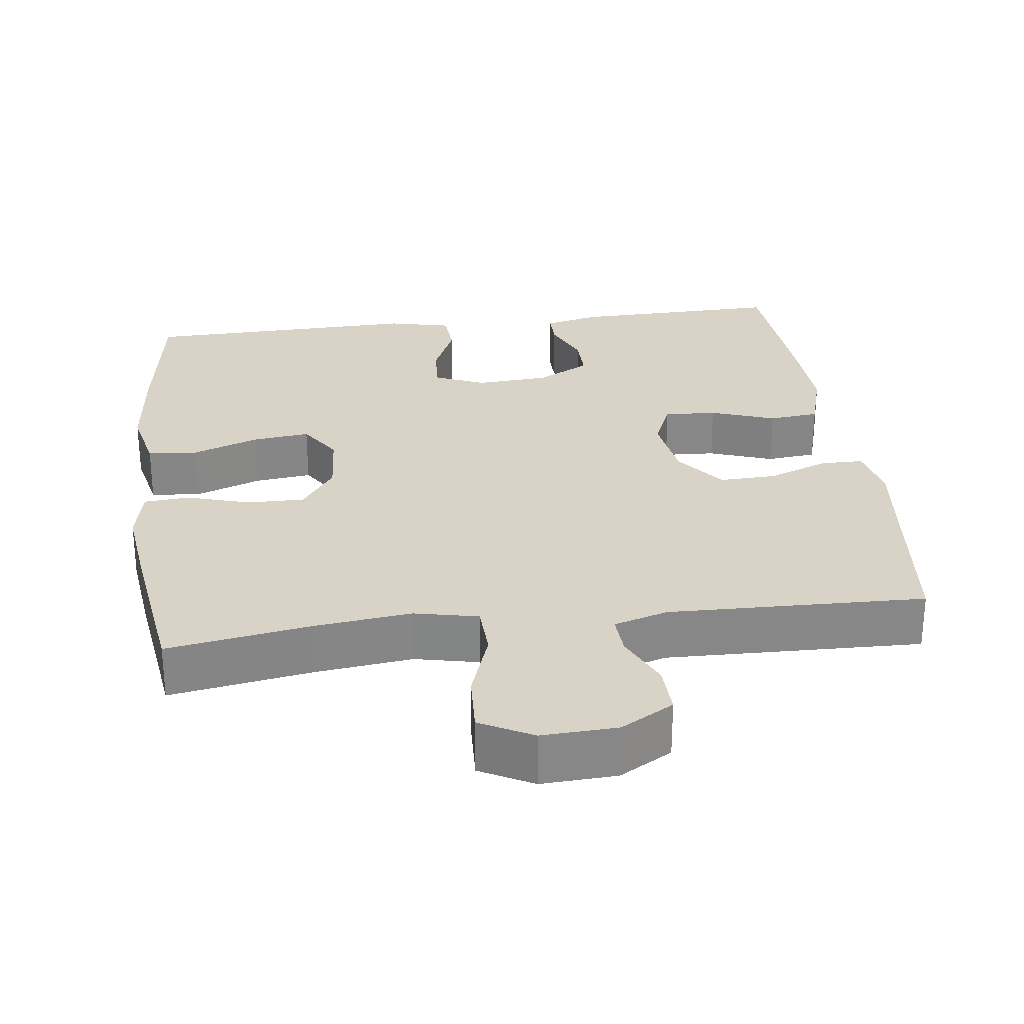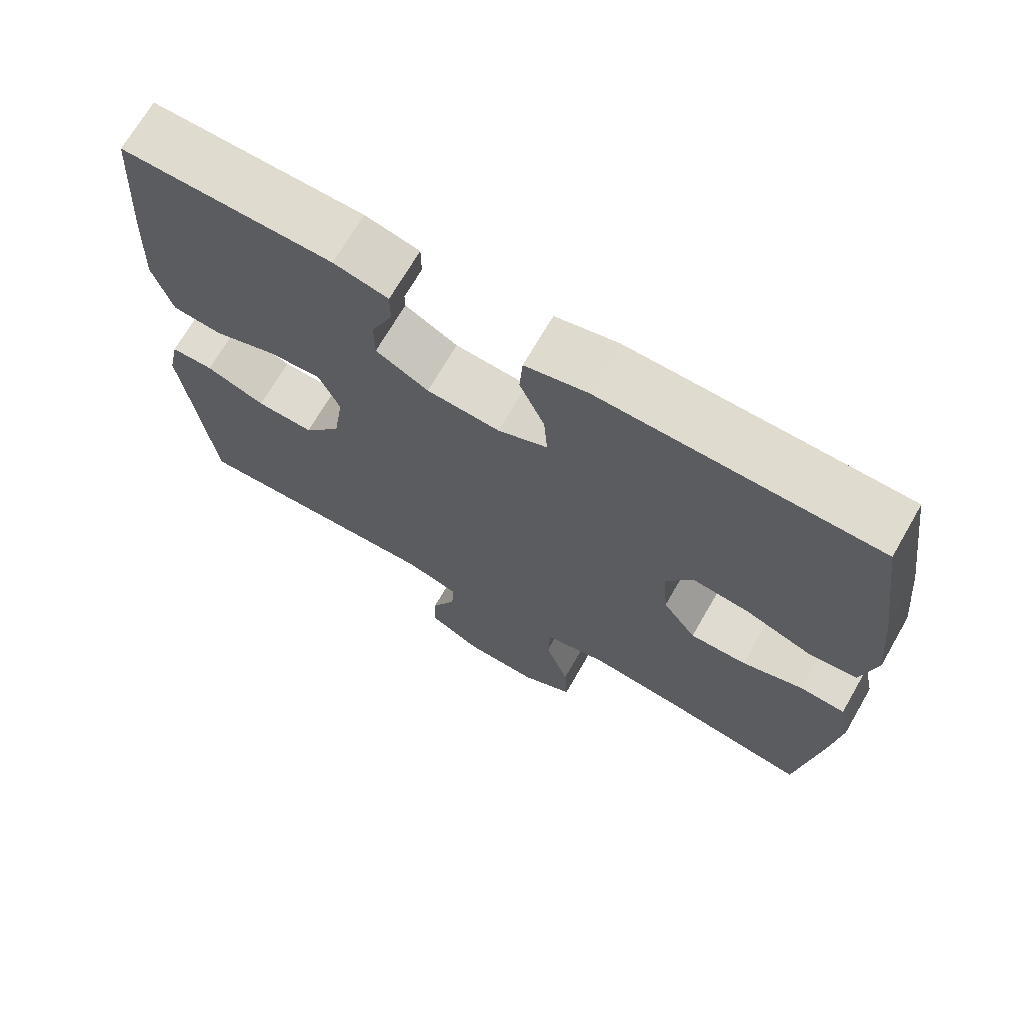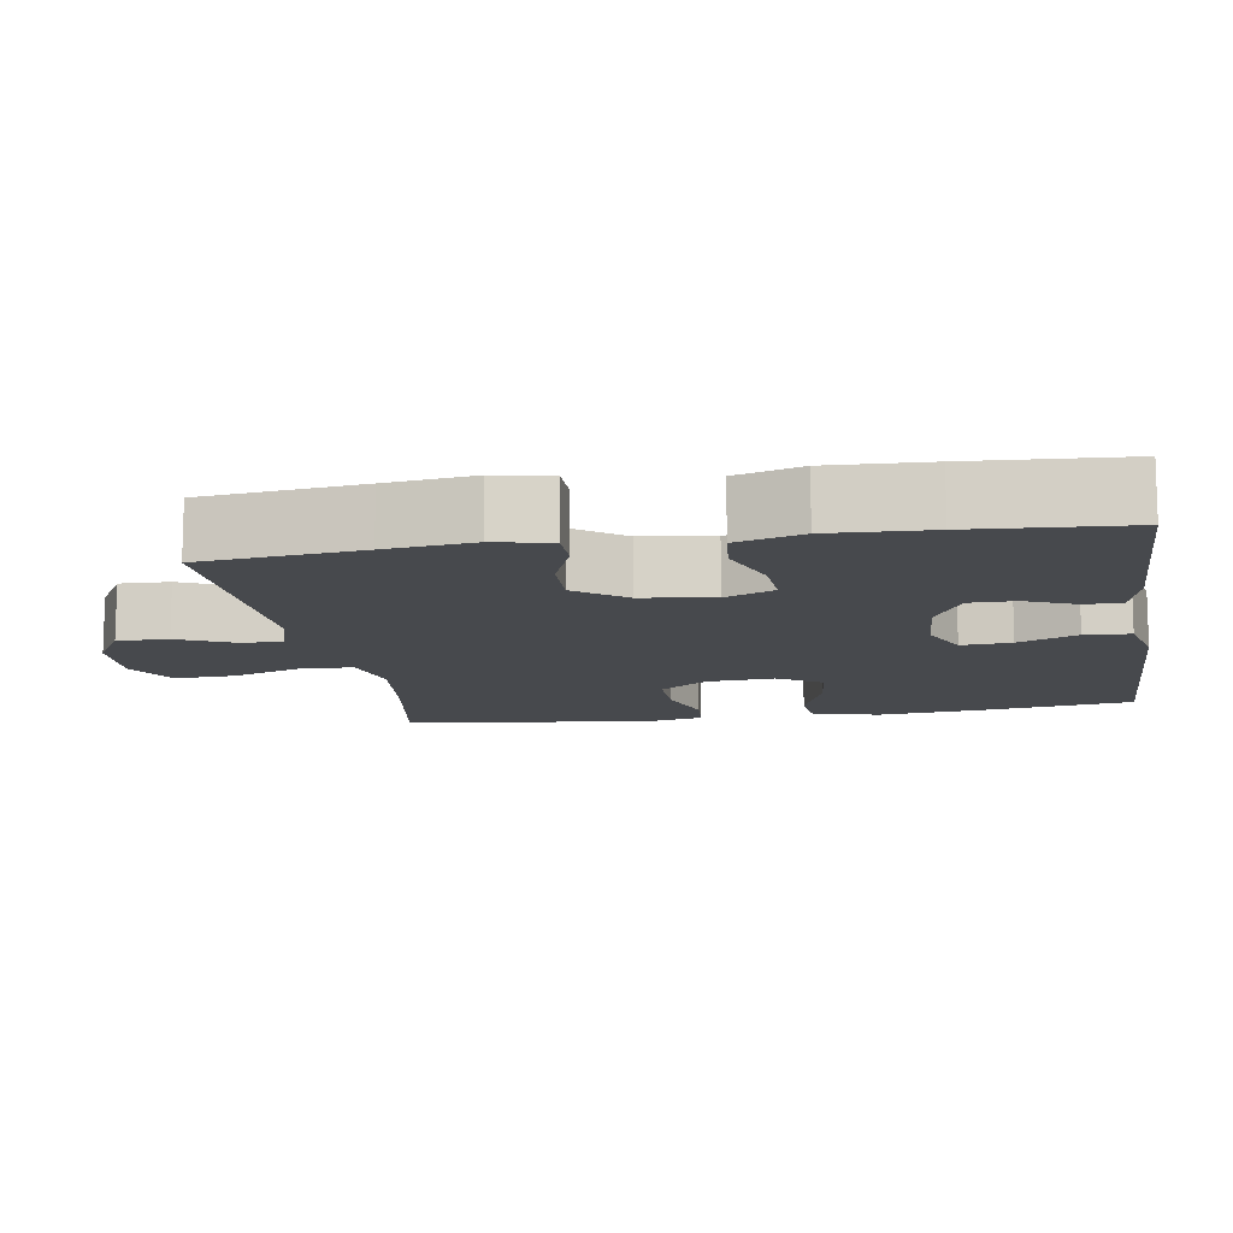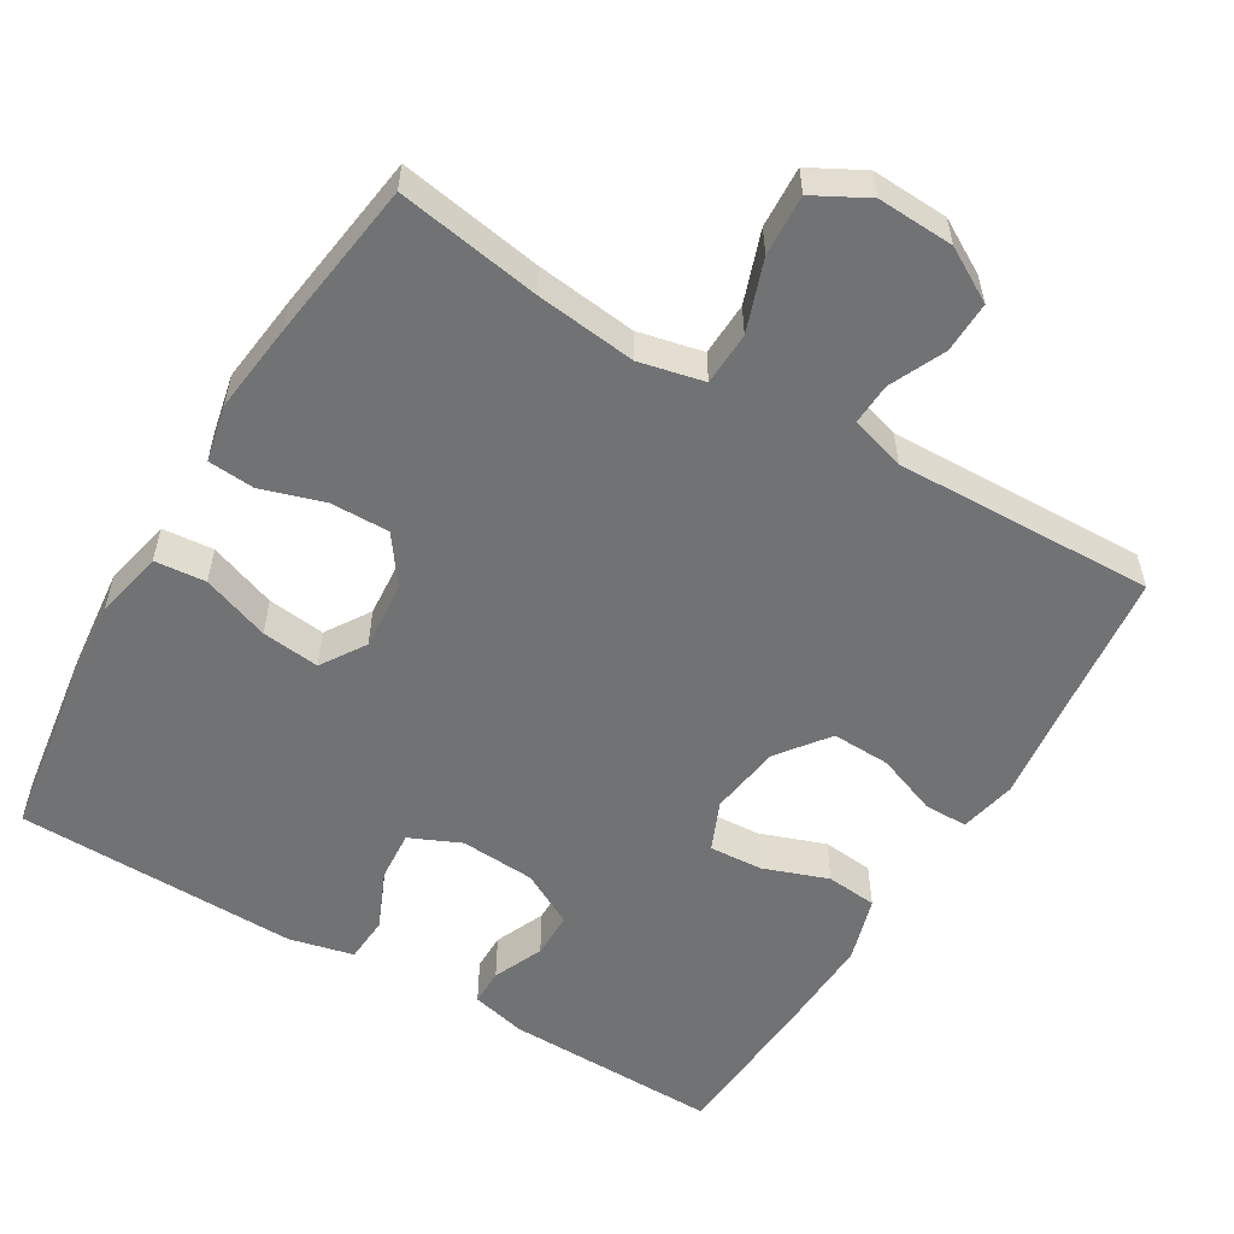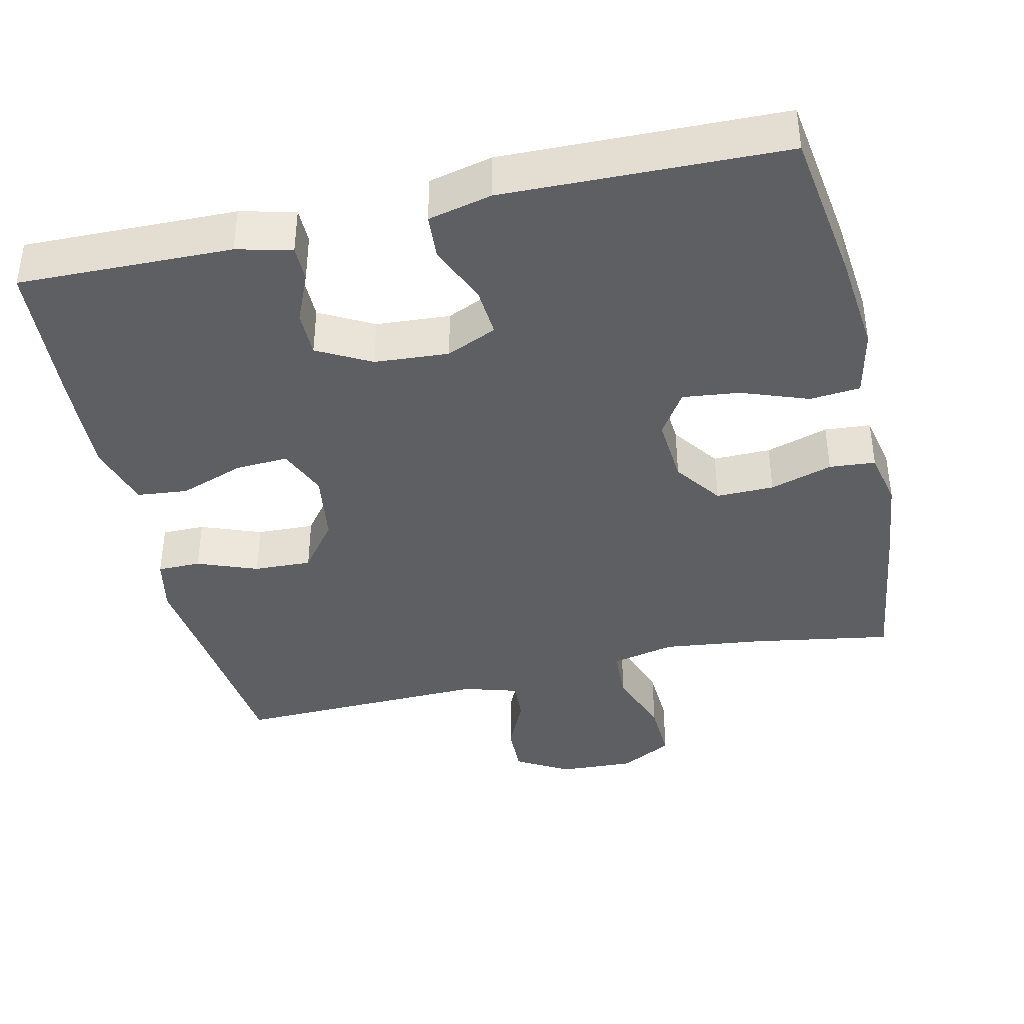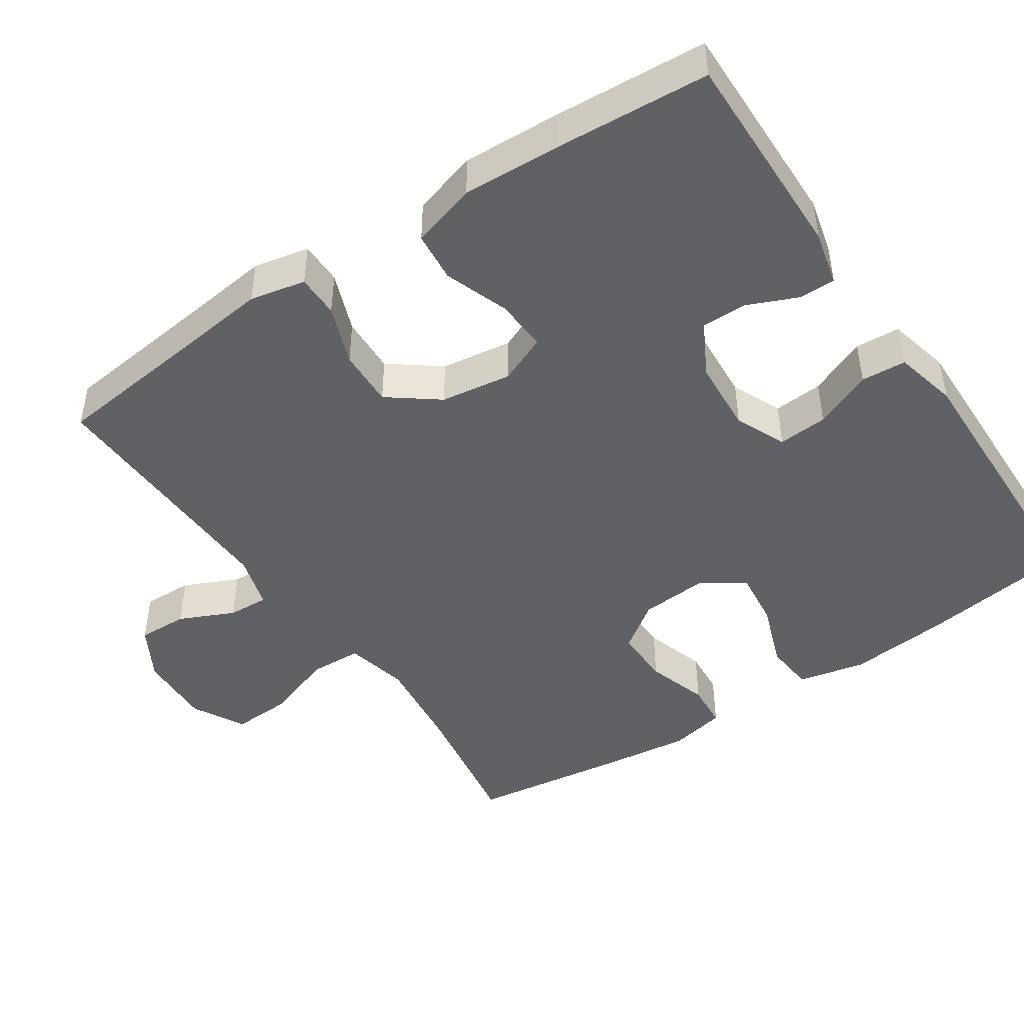
<metadata>
{"format":"obj","ext":"obj","renderer":"f3d","projection":"perspective","resolution":1024,"background":"white","views":[{"elev":28.0,"azim":172.7,"up":"+Y"},{"elev":70.0,"azim":30.0,"up":"+Z"},{"elev":-12.0,"azim":-80.6,"up":"+Y"},{"elev":-55.5,"azim":149.3,"up":"+Y"},{"elev":-39.9,"azim":12.9,"up":"+Y"},{"elev":-45.8,"azim":-56.0,"up":"+Y"}]}
</metadata>
<code>
v 0.5 0.07 0.5
v 0.53 0.07 0.293
v 0.544 0.07 0.156
v 0.524 0.07 0.065
v 0.456 0.07 0.059
v 0.366 0.07 0.092
v 0.289 0.07 0.101
v 0.251 0.07 0.042
v 0.258 0.07 -0.049
v 0.304 0.07 -0.113
v 0.382 0.07 -0.112
v 0.466 0.07 -0.086
v 0.528 0.07 -0.091
v 0.544 0.07 -0.167
v 0.53 0.07 -0.284
v 0.5 0.07 -0.5
v 0.309 0.07 -0.468
v 0.176 0.07 -0.452
v 0.09 0.07 -0.471
v 0.087 0.07 -0.542
v 0.12 0.07 -0.637
v 0.124 0.07 -0.718
v 0.053 0.07 -0.756
v -0.049 0.07 -0.751
v -0.12 0.07 -0.71
v -0.118 0.07 -0.642
v -0.084 0.07 -0.568
v -0.081 0.07 -0.513
v -0.154 0.07 -0.491
v -0.272 0.07 -0.494
v -0.5 0.07 -0.5
v -0.524 0.07 -0.287
v -0.538 0.07 -0.17
v -0.522 0.07 -0.095
v -0.464 0.07 -0.095
v -0.383 0.07 -0.126
v -0.305 0.07 -0.129
v -0.254 0.07 -0.062
v -0.24 0.07 0.034
v -0.268 0.07 0.1
v -0.339 0.07 0.096
v -0.426 0.07 0.065
v -0.494 0.07 0.072
v -0.52 0.07 0.16
v -0.514 0.07 0.294
v -0.5 0.07 0.5
v -0.213 0.07 0.494
v -0.139 0.07 0.476
v -0.139 0.07 0.427
v -0.168 0.07 0.36
v -0.168 0.07 0.298
v -0.096 0.07 0.259
v 0.004 0.07 0.252
v 0.072 0.07 0.282
v 0.067 0.07 0.349
v 0.033 0.07 0.428
v 0.037 0.07 0.489
v 0.123 0.07 0.509
v 0.5 0 0.5
v 0.53 0 0.293
v 0.544 0 0.156
v 0.524 0 0.065
v 0.456 0 0.059
v 0.366 0 0.092
v 0.289 0 0.101
v 0.251 0 0.042
v 0.258 0 -0.049
v 0.304 0 -0.113
v 0.382 0 -0.112
v 0.466 0 -0.086
v 0.528 0 -0.091
v 0.544 0 -0.167
v 0.53 0 -0.284
v 0.5 0 -0.5
v 0.309 0 -0.468
v 0.176 0 -0.452
v 0.09 0 -0.471
v 0.087 0 -0.542
v 0.12 0 -0.637
v 0.124 0 -0.718
v 0.053 0 -0.756
v -0.049 0 -0.751
v -0.12 0 -0.71
v -0.118 0 -0.642
v -0.084 0 -0.568
v -0.081 0 -0.513
v -0.154 0 -0.491
v -0.272 0 -0.494
v -0.5 0 -0.5
v -0.524 0 -0.287
v -0.538 0 -0.17
v -0.522 0 -0.095
v -0.464 0 -0.095
v -0.383 0 -0.126
v -0.305 0 -0.129
v -0.254 0 -0.062
v -0.24 0 0.034
v -0.268 0 0.1
v -0.339 0 0.096
v -0.426 0 0.065
v -0.494 0 0.072
v -0.52 0 0.16
v -0.514 0 0.294
v -0.5 0 0.5
v -0.213 0 0.494
v -0.139 0 0.476
v -0.139 0 0.427
v -0.168 0 0.36
v -0.168 0 0.298
v -0.096 0 0.259
v 0.004 0 0.252
v 0.072 0 0.282
v 0.067 0 0.349
v 0.033 0 0.428
v 0.037 0 0.489
v 0.123 0 0.509
f 4 5 6
f 3 4 6
f 2 3 6
f 1 2 6
f 58 1 6
f 57 58 6
f 56 57 6
f 55 56 6
f 54 55 6 7
f 53 54 7 8
f 52 53 8 9
f 51 52 9 10
f 48 49 50
f 47 48 50
f 46 47 50
f 45 46 50
f 44 45 50
f 43 44 50
f 42 43 50
f 41 42 50
f 40 41 50 51
f 39 40 51 10
f 34 35 36
f 33 34 36
f 32 33 36
f 32 36 37
f 31 32 37
f 30 31 37
f 29 30 37 38
f 25 26 27
f 24 25 27
f 23 24 27
f 22 23 27
f 21 22 27
f 20 21 27
f 19 20 27 28
f 15 16 17
f 14 15 17
f 13 14 17
f 12 13 17
f 11 12 17
f 10 11 17 18
f 38 39 10
f 29 38 10
f 28 29 10
f 19 28 10
f 10 18 19
f 64 63 62
f 64 62 61
f 64 61 60
f 64 60 59
f 64 59 116
f 64 116 115
f 64 115 114
f 64 114 113
f 65 64 113 112
f 66 65 112 111
f 67 66 111 110
f 68 67 110 109
f 108 107 106
f 108 106 105
f 108 105 104
f 108 104 103
f 108 103 102
f 108 102 101
f 108 101 100
f 108 100 99
f 109 108 99 98
f 68 109 98 97
f 94 93 92
f 94 92 91
f 94 91 90
f 95 94 90
f 95 90 89
f 95 89 88
f 96 95 88 87
f 85 84 83
f 85 83 82
f 85 82 81
f 85 81 80
f 85 80 79
f 85 79 78
f 86 85 78 77
f 75 74 73
f 75 73 72
f 75 72 71
f 75 71 70
f 75 70 69
f 76 75 69 68
f 68 97 96
f 68 96 87
f 68 87 86
f 68 86 77
f 77 76 68
f 1 59 60 2
f 2 60 61 3
f 3 61 62 4
f 4 62 63 5
f 5 63 64 6
f 6 64 65 7
f 7 65 66 8
f 8 66 67 9
f 9 67 68 10
f 10 68 69 11
f 11 69 70 12
f 12 70 71 13
f 13 71 72 14
f 14 72 73 15
f 15 73 74 16
f 16 74 75 17
f 17 75 76 18
f 18 76 77 19
f 19 77 78 20
f 20 78 79 21
f 21 79 80 22
f 22 80 81 23
f 23 81 82 24
f 24 82 83 25
f 25 83 84 26
f 26 84 85 27
f 27 85 86 28
f 28 86 87 29
f 29 87 88 30
f 30 88 89 31
f 31 89 90 32
f 32 90 91 33
f 33 91 92 34
f 34 92 93 35
f 35 93 94 36
f 36 94 95 37
f 37 95 96 38
f 38 96 97 39
f 39 97 98 40
f 40 98 99 41
f 41 99 100 42
f 42 100 101 43
f 43 101 102 44
f 44 102 103 45
f 45 103 104 46
f 46 104 105 47
f 47 105 106 48
f 48 106 107 49
f 49 107 108 50
f 50 108 109 51
f 51 109 110 52
f 52 110 111 53
f 53 111 112 54
f 54 112 113 55
f 55 113 114 56
f 56 114 115 57
f 57 115 116 58
f 58 116 59 1

</code>
